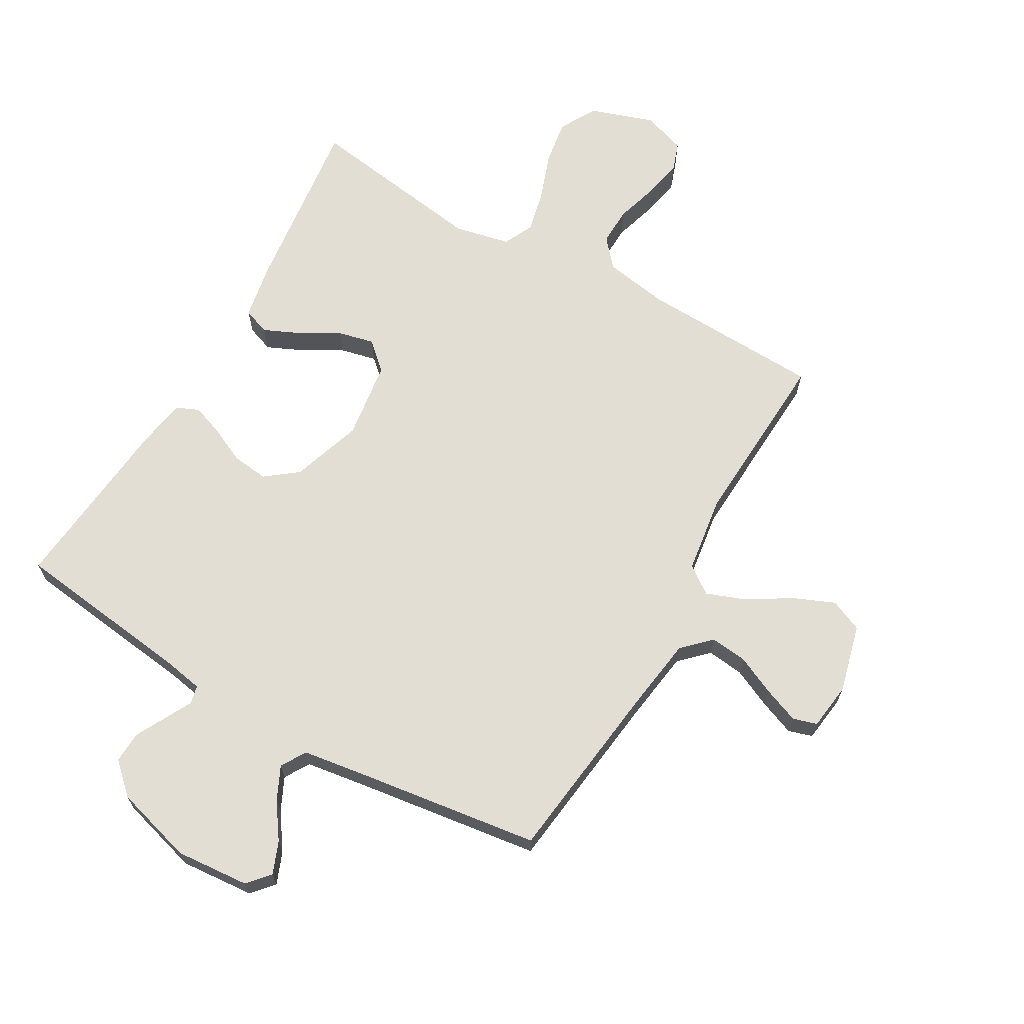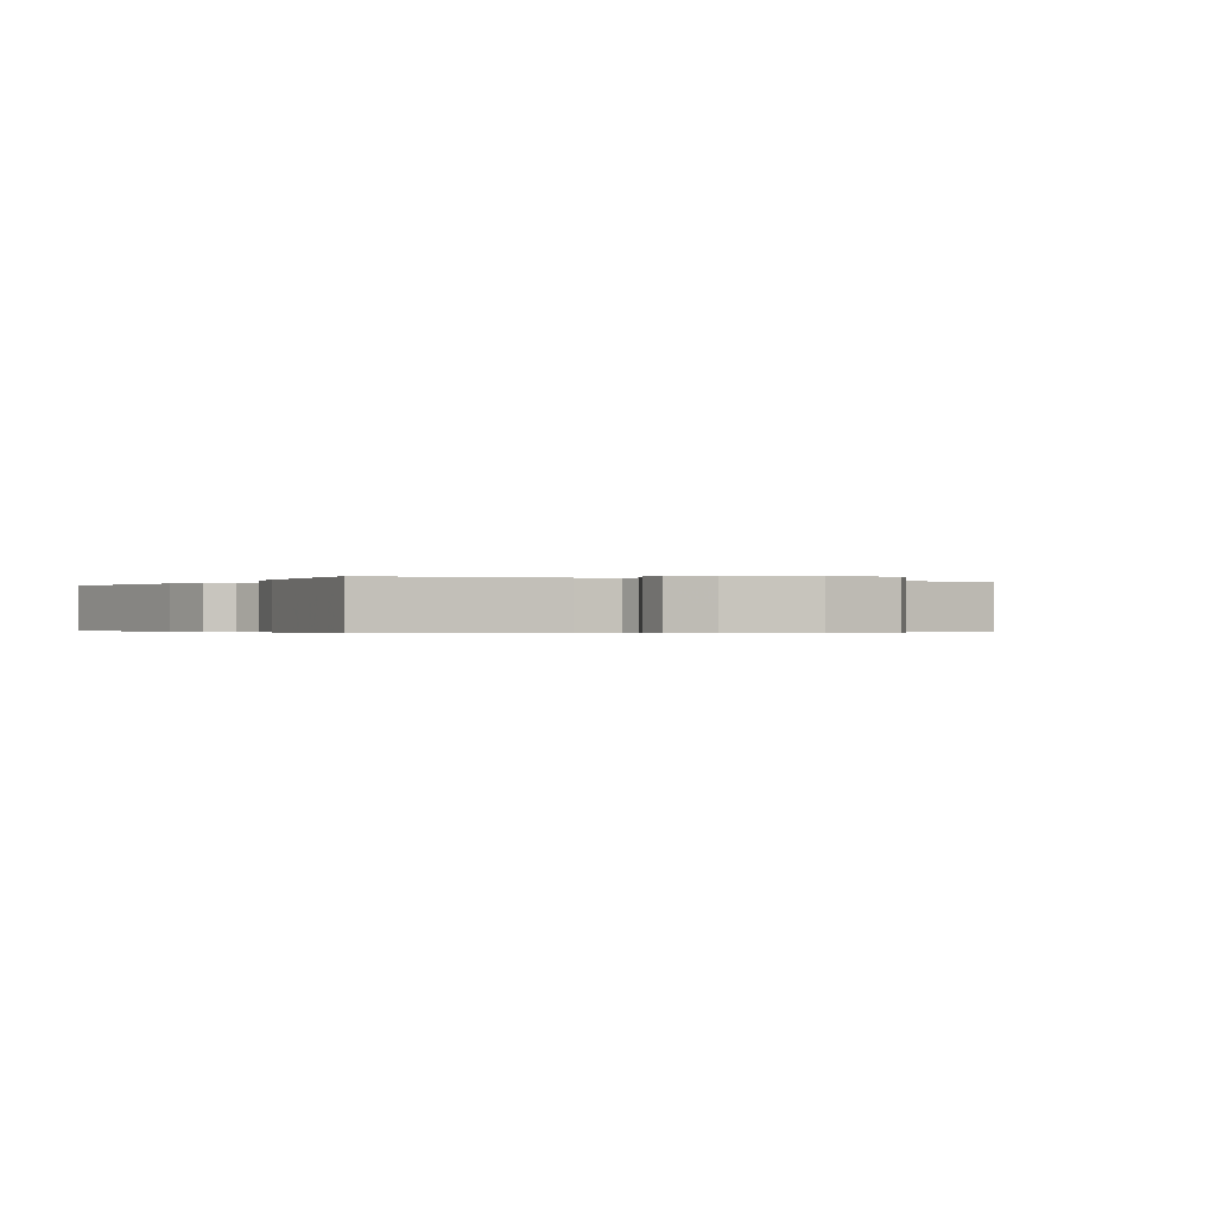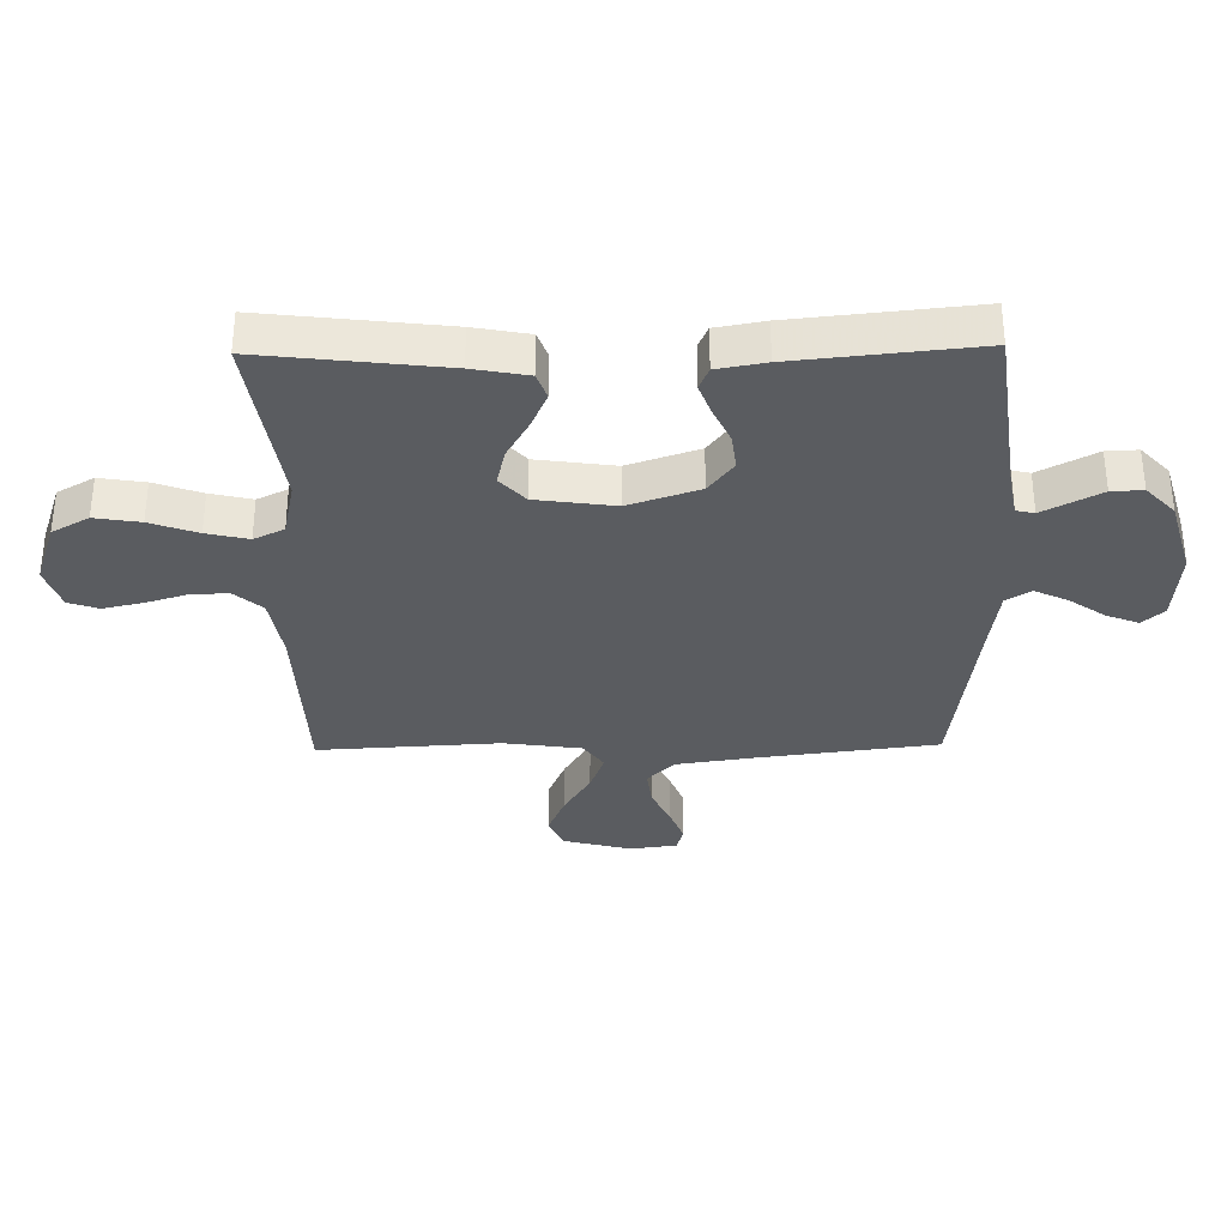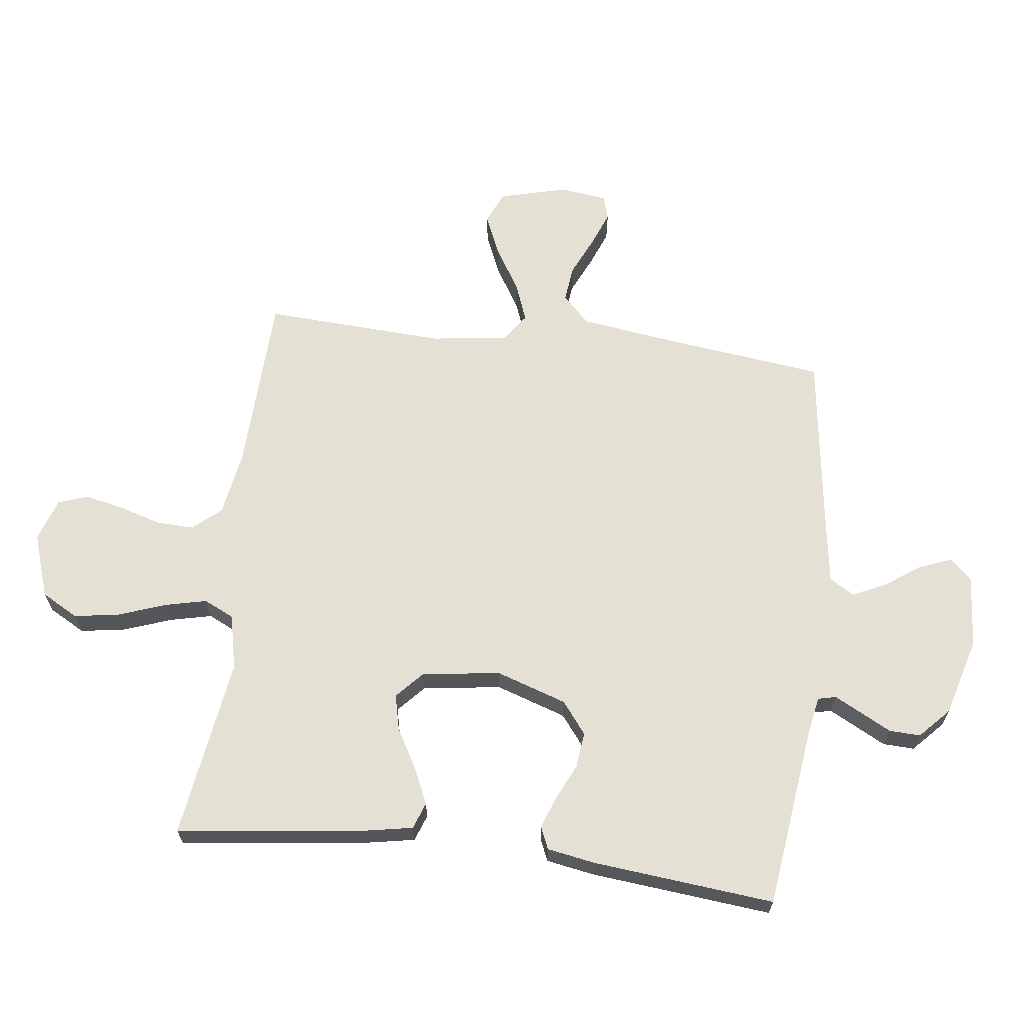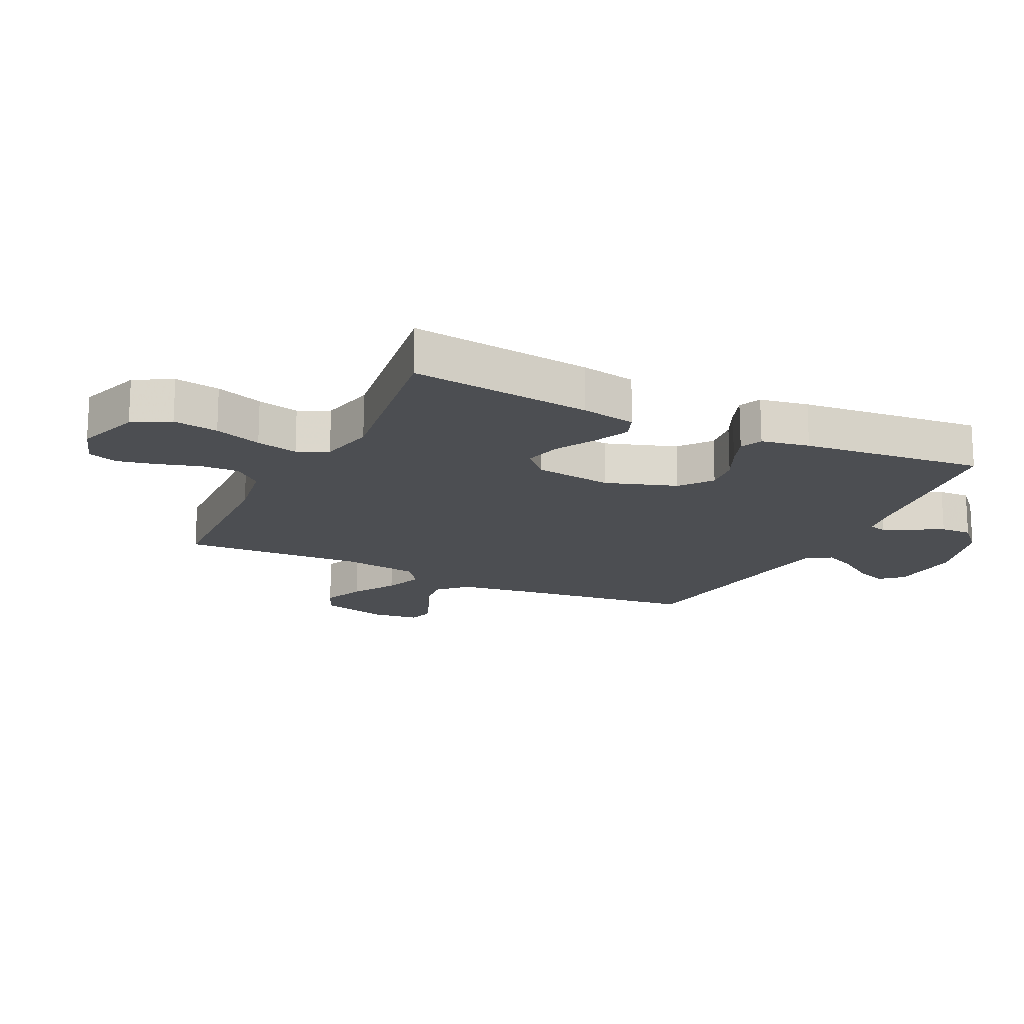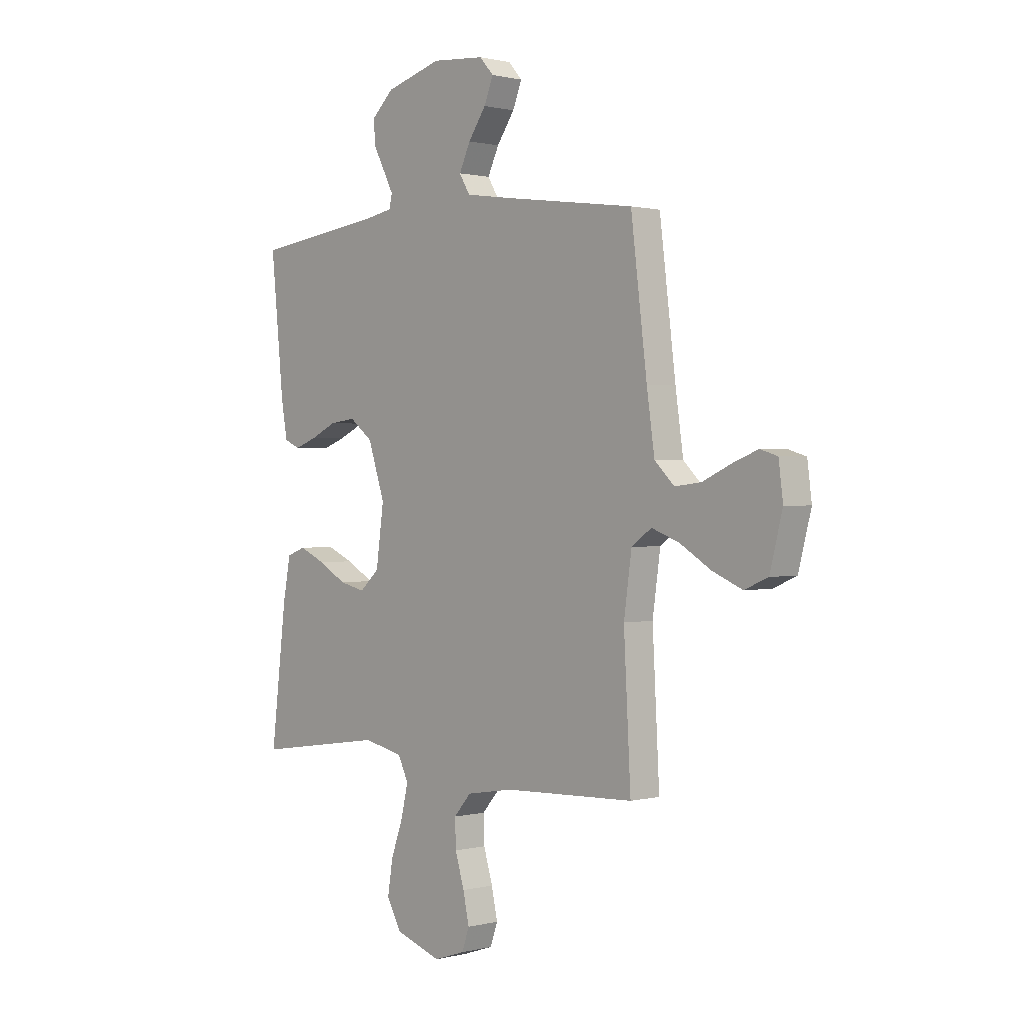
<metadata>
{"format":"obj","ext":"obj","renderer":"f3d","projection":"perspective","resolution":1024,"background":"white","views":[{"elev":67.2,"azim":29.8,"up":"+Y"},{"elev":-0.3,"azim":-29.7,"up":"+Y"},{"elev":-33.7,"azim":-89.0,"up":"+Y"},{"elev":65.3,"azim":-83.0,"up":"+Y"},{"elev":-16.9,"azim":-115.9,"up":"+Y"},{"elev":0.8,"azim":47.3,"up":"+Z"}]}
</metadata>
<code>
v 0.5 0.07 -0.5
v 0.2 0.07 -0.511
v 0.092 0.07 -0.529
v 0.052 0.07 -0.575
v 0.054 0.07 -0.637
v 0.075 0.07 -0.707
v 0.089 0.07 -0.772
v 0.072 0.07 -0.821
v 0 0.07 -0.845
v -0.106 0.07 -0.809
v -0.14 0.07 -0.748
v -0.128 0.07 -0.673
v -0.1 0.07 -0.595
v -0.084 0.07 -0.526
v -0.108 0.07 -0.476
v -0.2 0.07 -0.456
v -0.5 0.07 -0.5
v -0.464 0.07 -0.2
v -0.447 0.07 -0.109
v -0.403 0.07 -0.093
v -0.343 0.07 -0.12
v -0.278 0.07 -0.157
v -0.218 0.07 -0.171
v -0.173 0.07 -0.13
v -0.155 0.07 0
v -0.194 0.07 0.117
v -0.247 0.07 0.158
v -0.307 0.07 0.151
v -0.367 0.07 0.123
v -0.419 0.07 0.104
v -0.456 0.07 0.12
v -0.47 0.07 0.2
v -0.5 0.07 0.5
v -0.2 0.07 0.538
v -0.135 0.07 0.55
v -0.128 0.07 0.58
v -0.151 0.07 0.624
v -0.178 0.07 0.675
v -0.18 0.07 0.727
v -0.13 0.07 0.774
v 0 0.07 0.811
v 0.122 0.07 0.801
v 0.154 0.07 0.765
v 0.133 0.07 0.712
v 0.092 0.07 0.653
v 0.066 0.07 0.598
v 0.091 0.07 0.557
v 0.2 0.07 0.541
v 0.5 0.07 0.5
v 0.537 0.07 0.2
v 0.555 0.07 0.074
v 0.6 0.07 0.03
v 0.661 0.07 0.037
v 0.726 0.07 0.067
v 0.785 0.07 0.09
v 0.825 0.07 0.078
v 0.835 0.07 0
v 0.806 0.07 -0.113
v 0.752 0.07 -0.136
v 0.684 0.07 -0.107
v 0.612 0.07 -0.063
v 0.548 0.07 -0.039
v 0.502 0.07 -0.072
v 0.484 0.07 -0.2
v 0.5 0 -0.5
v 0.2 0 -0.511
v 0.092 0 -0.529
v 0.052 0 -0.575
v 0.054 0 -0.637
v 0.075 0 -0.707
v 0.089 0 -0.772
v 0.072 0 -0.821
v 0 0 -0.845
v -0.106 0 -0.809
v -0.14 0 -0.748
v -0.128 0 -0.673
v -0.1 0 -0.595
v -0.084 0 -0.526
v -0.108 0 -0.476
v -0.2 0 -0.456
v -0.5 0 -0.5
v -0.464 0 -0.2
v -0.447 0 -0.109
v -0.403 0 -0.093
v -0.343 0 -0.12
v -0.278 0 -0.157
v -0.218 0 -0.171
v -0.173 0 -0.13
v -0.155 0 0
v -0.194 0 0.117
v -0.247 0 0.158
v -0.307 0 0.151
v -0.367 0 0.123
v -0.419 0 0.104
v -0.456 0 0.12
v -0.47 0 0.2
v -0.5 0 0.5
v -0.2 0 0.538
v -0.135 0 0.55
v -0.128 0 0.58
v -0.151 0 0.624
v -0.178 0 0.675
v -0.18 0 0.727
v -0.13 0 0.774
v 0 0 0.811
v 0.122 0 0.801
v 0.154 0 0.765
v 0.133 0 0.712
v 0.092 0 0.653
v 0.066 0 0.598
v 0.091 0 0.557
v 0.2 0 0.541
v 0.5 0 0.5
v 0.537 0 0.2
v 0.555 0 0.074
v 0.6 0 0.03
v 0.661 0 0.037
v 0.726 0 0.067
v 0.785 0 0.09
v 0.825 0 0.078
v 0.835 0 0
v 0.806 0 -0.113
v 0.752 0 -0.136
v 0.684 0 -0.107
v 0.612 0 -0.063
v 0.548 0 -0.039
v 0.502 0 -0.072
v 0.484 0 -0.2
f 58 59 60 61
f 58 61 62
f 57 58 62
f 56 57 62
f 53 54 55 56
f 53 56 62
f 52 53 62
f 51 52 62 63
f 48 49 50
f 47 48 50 51
f 42 43 44 45
f 42 45 46
f 41 42 46
f 40 41 46
f 37 38 39 40
f 36 37 40 46
f 35 36 46 47
f 31 32 33 34
f 28 29 30 31
f 28 31 34 35
f 19 20 21 22
f 17 18 19 22
f 16 17 22 23
f 15 16 23 24
f 10 11 12 13
f 10 13 14
f 9 10 14
f 8 9 14
f 5 6 7 8
f 5 8 14 15
f 64 1 2
f 63 64 2 3
f 47 51 63 3
f 27 28 35 47
f 26 27 47
f 25 26 47 3
f 4 5 15 24
f 3 4 24 25
f 125 124 123 122
f 126 125 122
f 126 122 121
f 126 121 120
f 120 119 118 117
f 126 120 117
f 126 117 116
f 127 126 116 115
f 114 113 112
f 115 114 112 111
f 109 108 107 106
f 110 109 106
f 110 106 105
f 110 105 104
f 104 103 102 101
f 110 104 101 100
f 111 110 100 99
f 98 97 96 95
f 95 94 93 92
f 99 98 95 92
f 86 85 84 83
f 86 83 82 81
f 87 86 81 80
f 88 87 80 79
f 77 76 75 74
f 78 77 74
f 78 74 73
f 78 73 72
f 72 71 70 69
f 79 78 72 69
f 66 65 128
f 67 66 128 127
f 67 127 115 111
f 111 99 92 91
f 111 91 90
f 67 111 90 89
f 88 79 69 68
f 89 88 68 67
f 1 65 66 2
f 2 66 67 3
f 3 67 68 4
f 4 68 69 5
f 5 69 70 6
f 6 70 71 7
f 7 71 72 8
f 8 72 73 9
f 9 73 74 10
f 10 74 75 11
f 11 75 76 12
f 12 76 77 13
f 13 77 78 14
f 14 78 79 15
f 15 79 80 16
f 16 80 81 17
f 17 81 82 18
f 18 82 83 19
f 19 83 84 20
f 20 84 85 21
f 21 85 86 22
f 22 86 87 23
f 23 87 88 24
f 24 88 89 25
f 25 89 90 26
f 26 90 91 27
f 27 91 92 28
f 28 92 93 29
f 29 93 94 30
f 30 94 95 31
f 31 95 96 32
f 32 96 97 33
f 33 97 98 34
f 34 98 99 35
f 35 99 100 36
f 36 100 101 37
f 37 101 102 38
f 38 102 103 39
f 39 103 104 40
f 40 104 105 41
f 41 105 106 42
f 42 106 107 43
f 43 107 108 44
f 44 108 109 45
f 45 109 110 46
f 46 110 111 47
f 47 111 112 48
f 48 112 113 49
f 49 113 114 50
f 50 114 115 51
f 51 115 116 52
f 52 116 117 53
f 53 117 118 54
f 54 118 119 55
f 55 119 120 56
f 56 120 121 57
f 57 121 122 58
f 58 122 123 59
f 59 123 124 60
f 60 124 125 61
f 61 125 126 62
f 62 126 127 63
f 63 127 128 64
f 64 128 65 1

</code>
